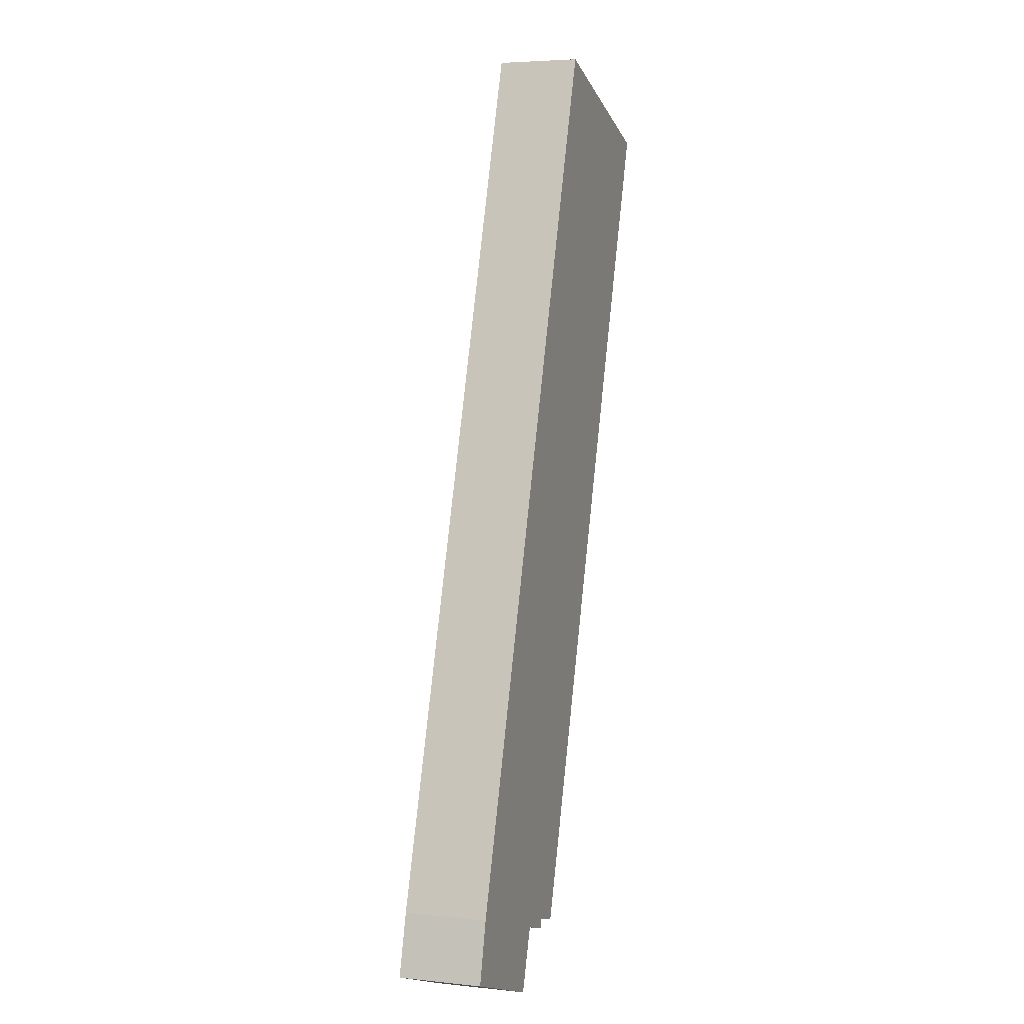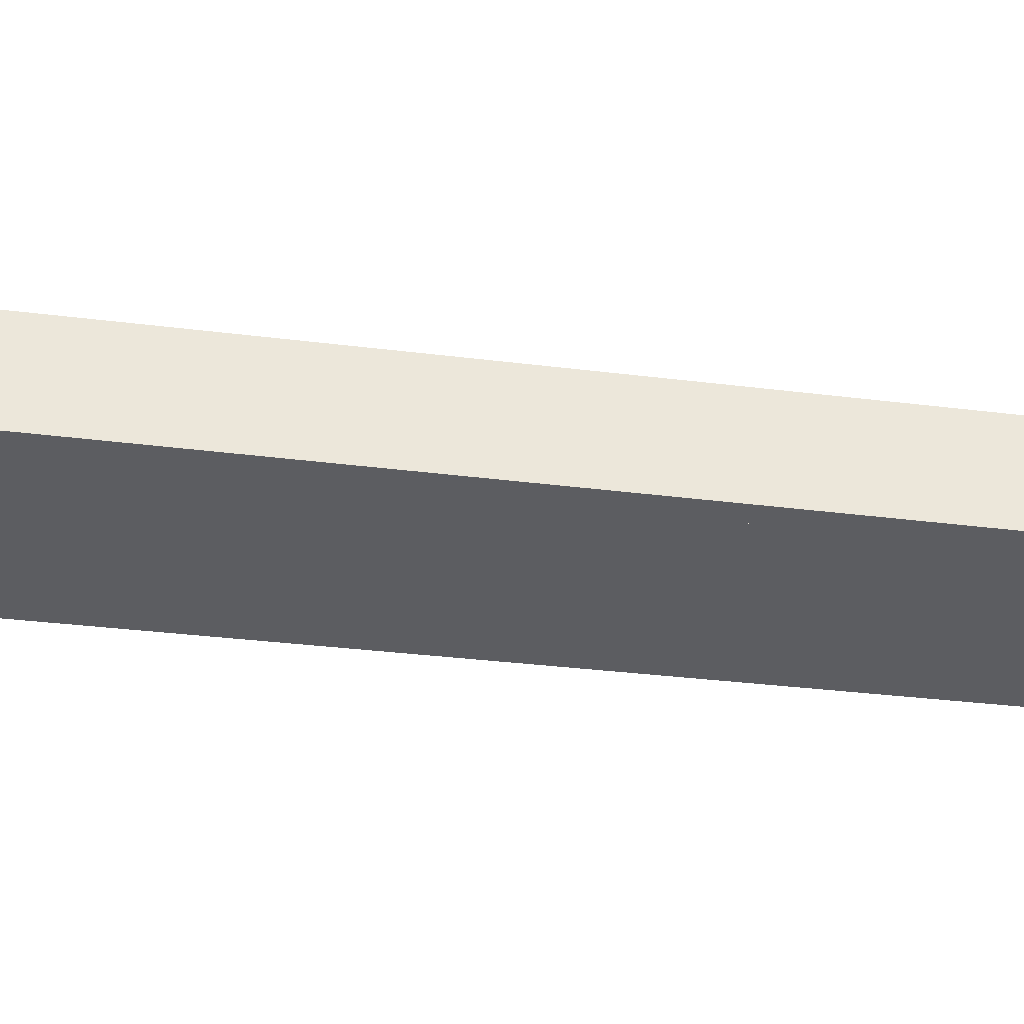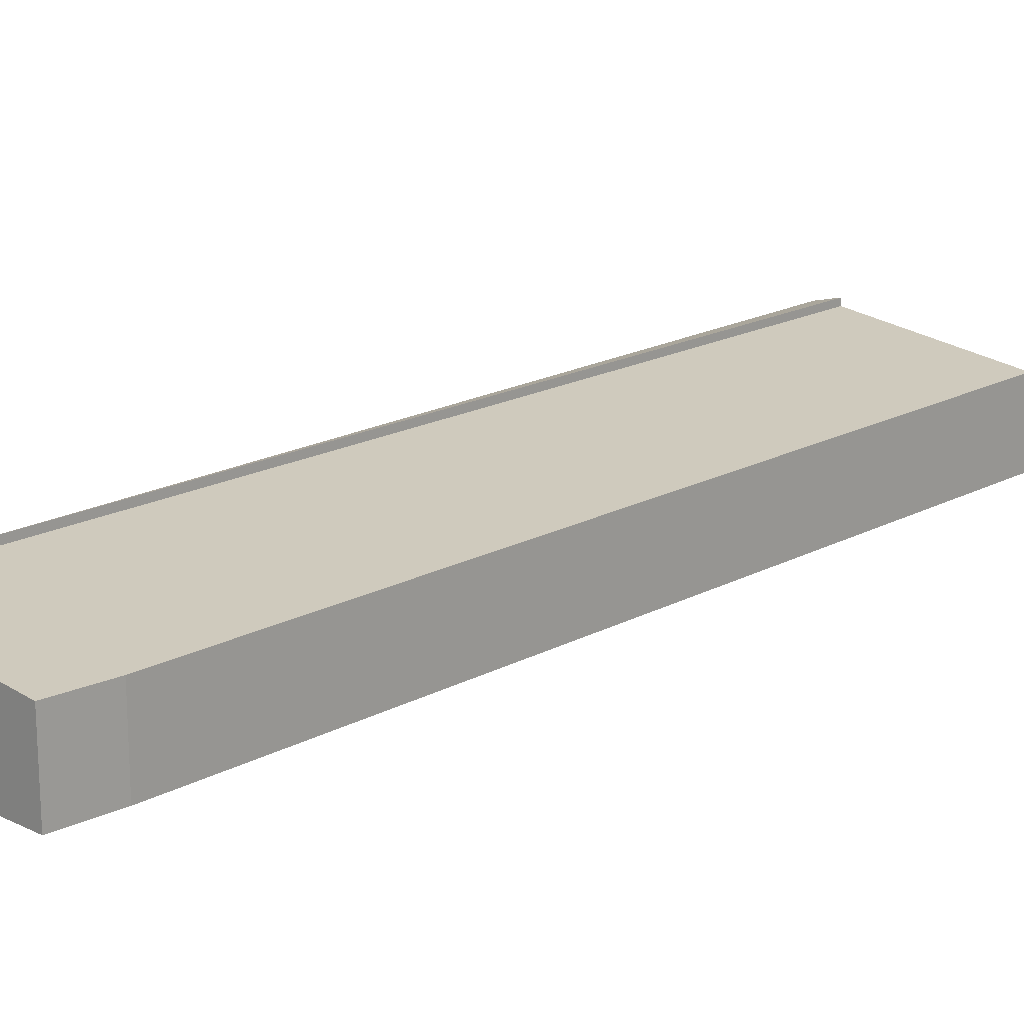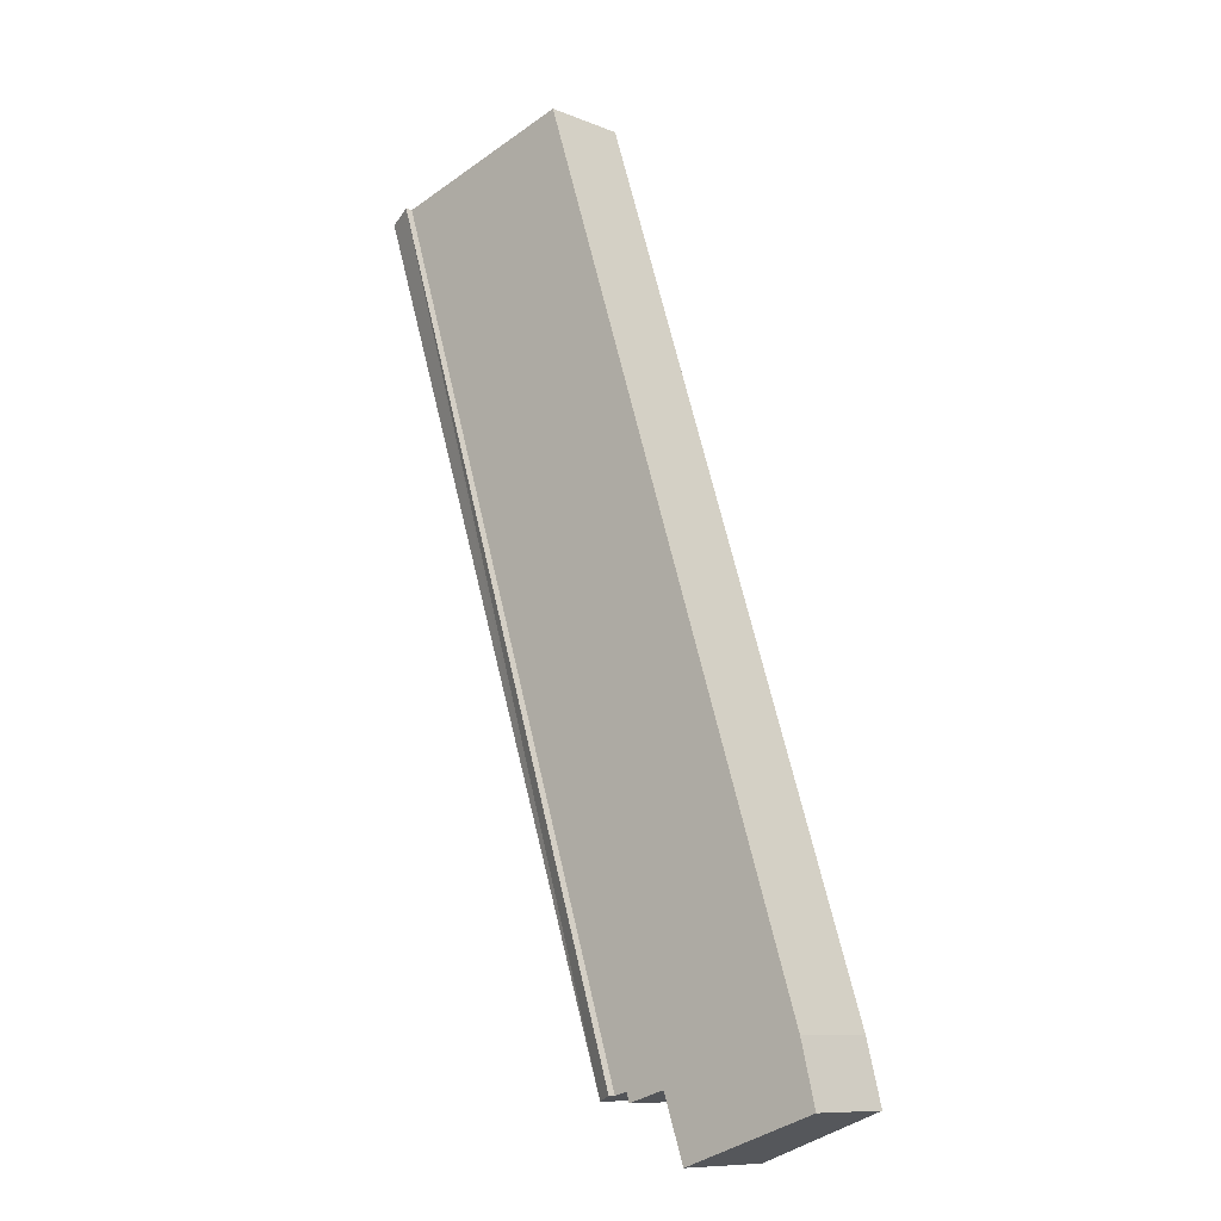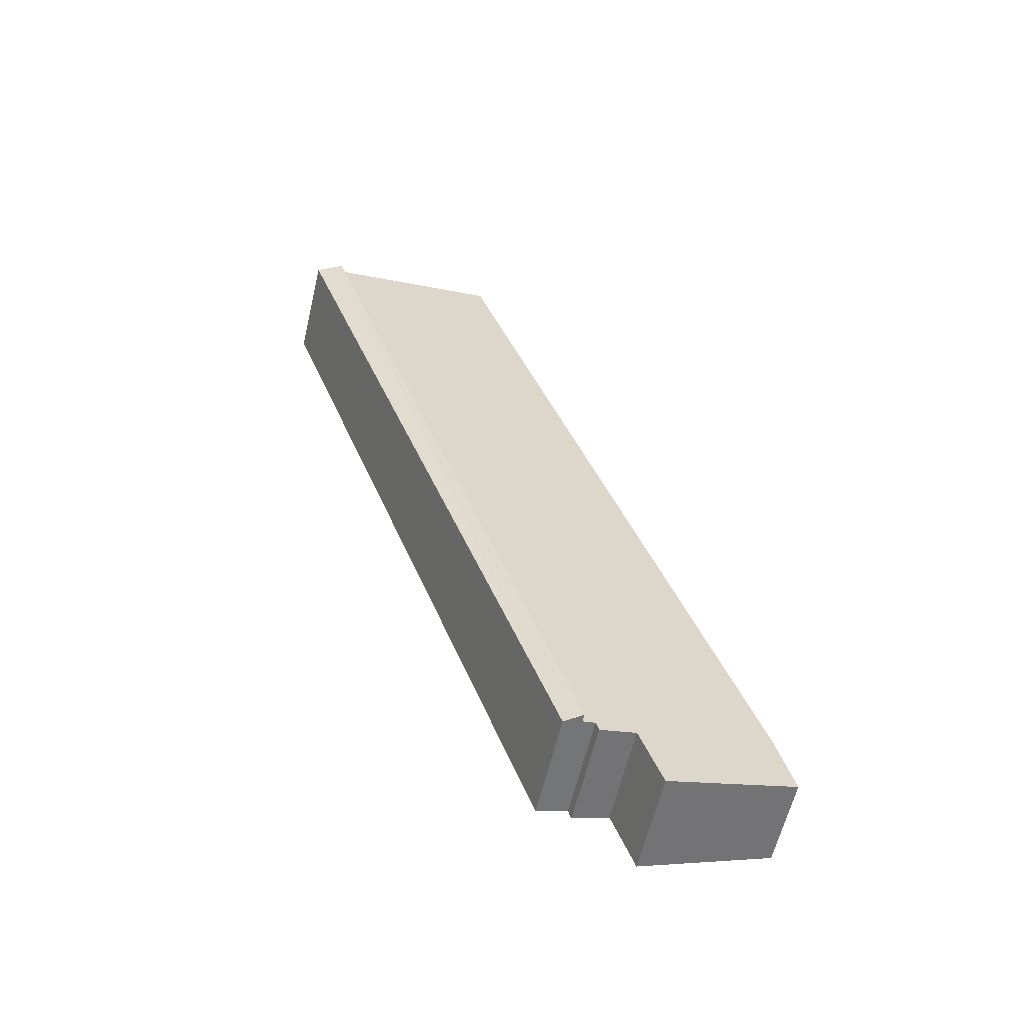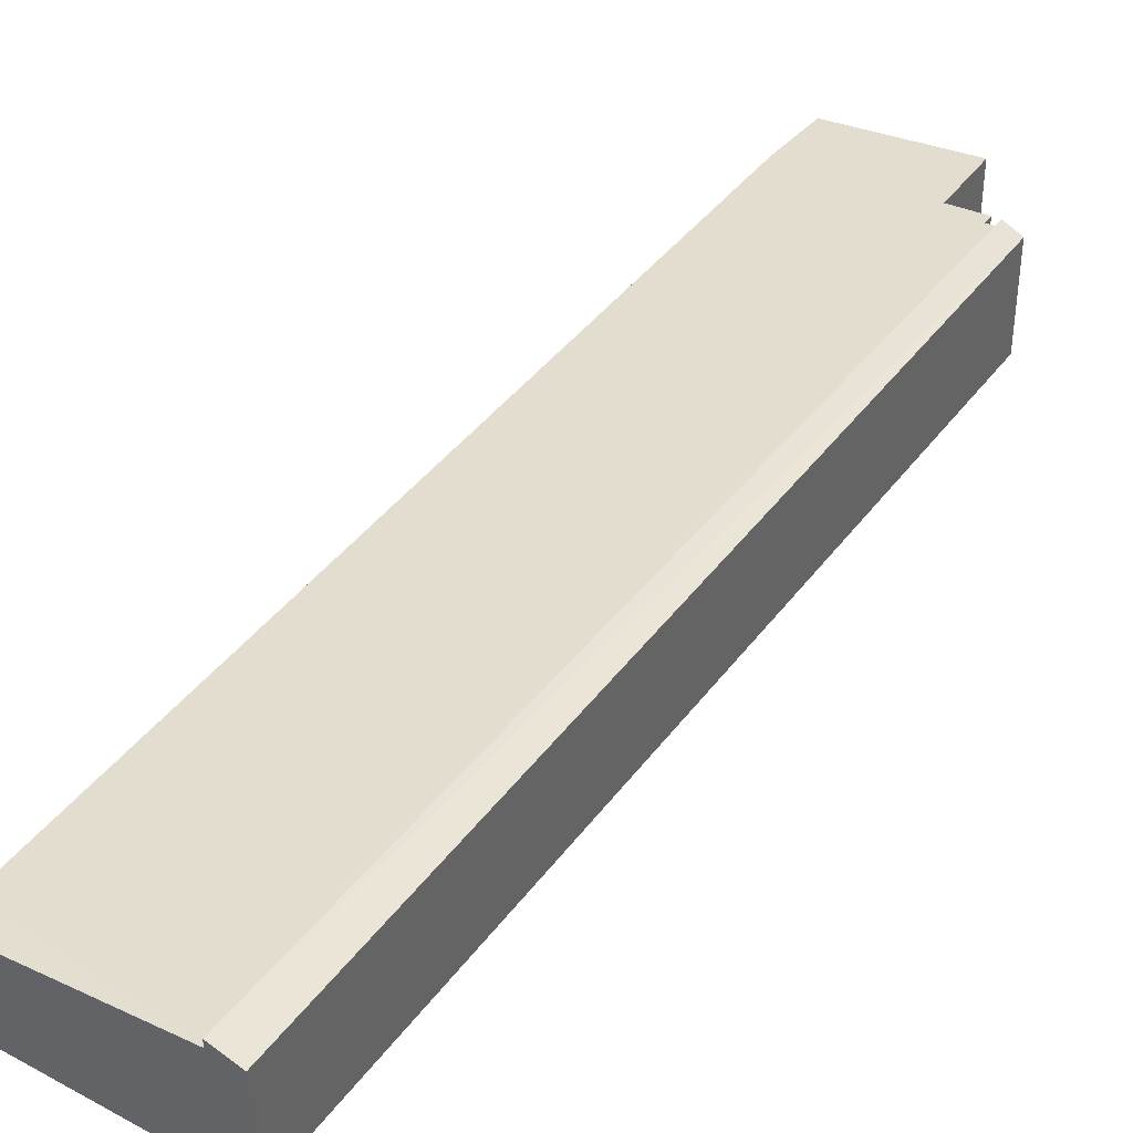
<metadata>
{"format":"obj","ext":"obj","renderer":"f3d","projection":"perspective","resolution":1024,"background":"white","views":[{"elev":4.7,"azim":-71.1,"up":"+Z"},{"elev":-36.7,"azim":99.7,"up":"+Y"},{"elev":18.4,"azim":-117.2,"up":"+Y"},{"elev":-10.1,"azim":-135.3,"up":"+Z"},{"elev":-59.9,"azim":166.9,"up":"+Z"},{"elev":41.3,"azim":51.9,"up":"+Y"}]}
</metadata>
<code>
v  11.86 4.102 8.955
v  19.39 4.412 34.48
v  20.48 4.1 34.12
v  8.856 4.104 0.192
v  8.139 4.413 0.397
v  8.139 -2.431e-17 0.397
v  19.39 -2.111e-15 34.48
v  20.48 -2.089e-15 34.12
v  11.86 -5.483e-16 8.955
v  8.856 -1.176e-17 0.192
v  0 3.346 2.049e-16
v  6.08 3.914 0.62
v  5.196 3.908 -1.868
v  0.633 3.33 2.418
v  7.638 4.067 0.54
v  19.39 4.12 34.48
v  8.139 4.12 0.397
v  11.86 3.346 35.93
v  12.18 3.346 36.87
v  7.52 4.068 0.162
v  0.633 -1.481e-16 2.418
v  11.86 -2.2e-15 35.93
v  12.18 -2.258e-15 36.87
v  0 0 0
v  7.52 -9.92e-18 0.162
v  7.638 -3.307e-17 0.54
v  6.08 -3.796e-17 0.62
v  5.196 1.144e-16 -1.868
g defaultobject
f 1 2 3
f 2 1 4
f 2 4 5
f 6 2 5
f 2 6 7
f 7 3 2
f 3 7 8
f 8 1 3
f 1 8 9
f 1 9 4
f 4 9 10
f 4 6 5
f 6 4 10
f 10 7 6
f 7 10 9
f 7 9 8
f 11 12 13
f 12 11 14
f 12 14 15
f 15 16 17
f 16 15 14
f 16 14 18
f 16 18 19
f 15 20 12
f 21 18 14
f 18 21 22
f 18 22 19
f 19 22 23
f 24 14 11
f 14 24 21
f 19 7 16
f 7 19 23
f 7 17 16
f 17 7 6
f 15 25 20
f 25 15 26
f 27 13 12
f 13 27 28
f 6 15 17
f 15 6 26
f 25 12 20
f 12 25 27
f 28 11 13
f 11 28 24
f 22 7 23
f 7 22 21
f 7 21 26
f 7 26 6
f 21 27 26
f 27 21 24
f 27 24 28
f 25 26 27

</code>
